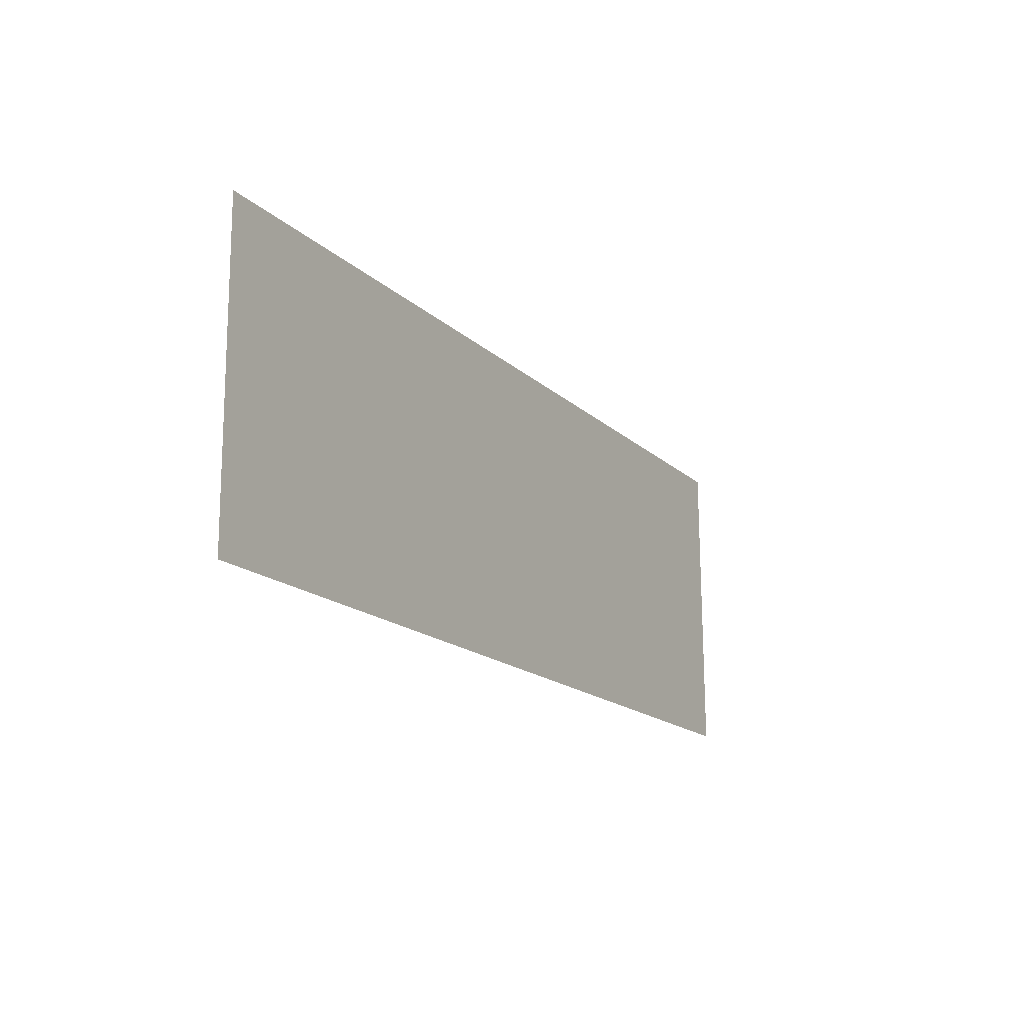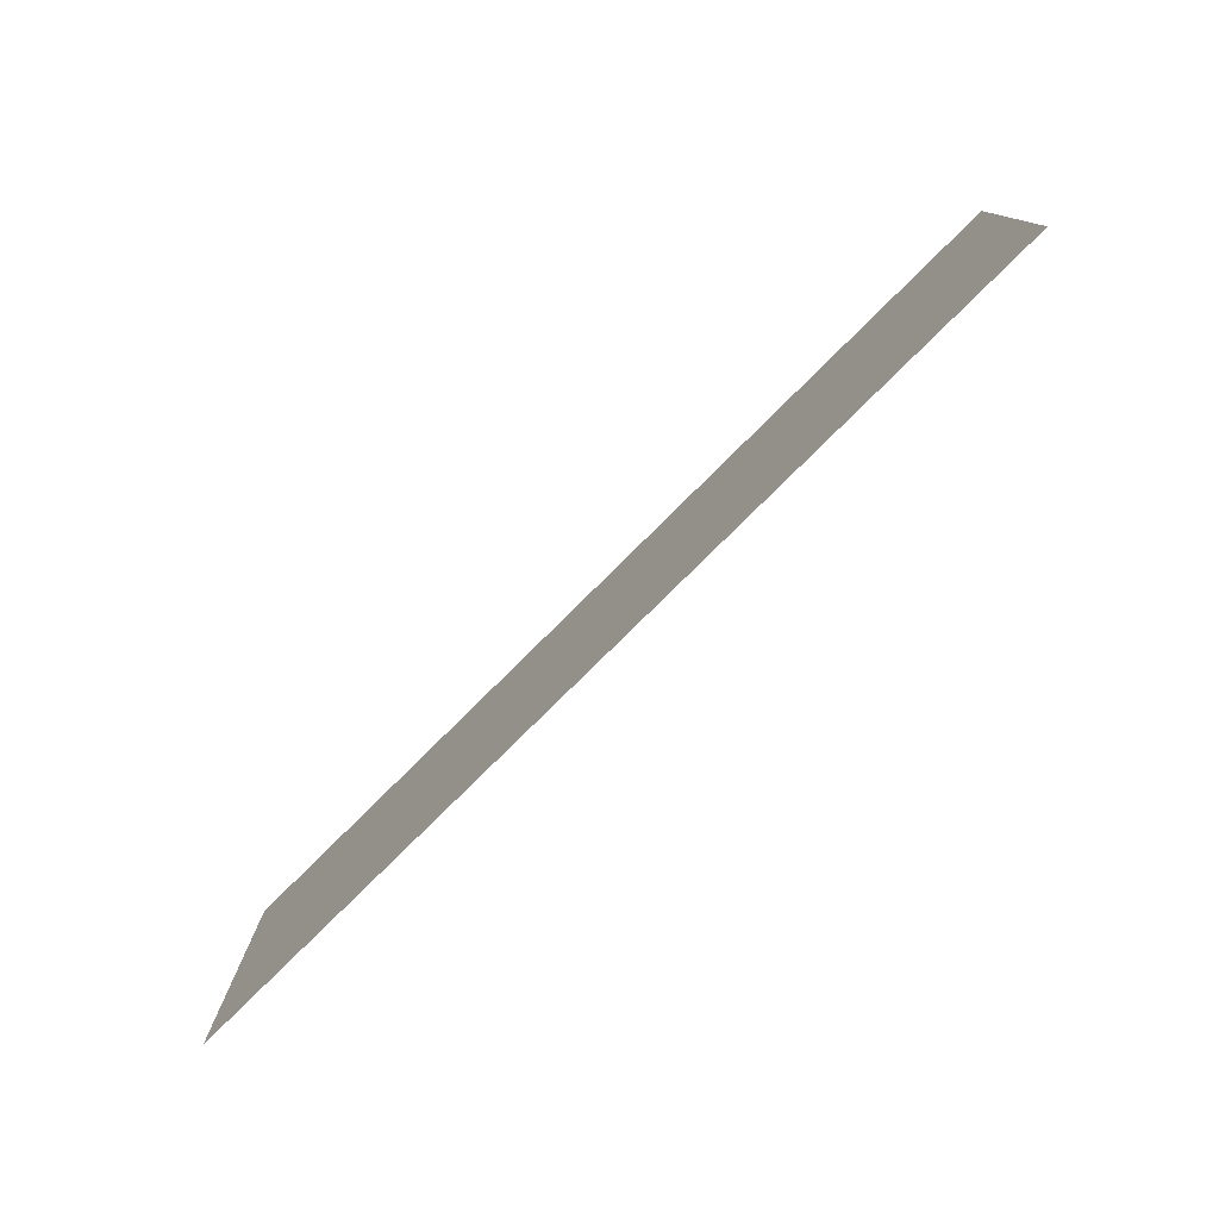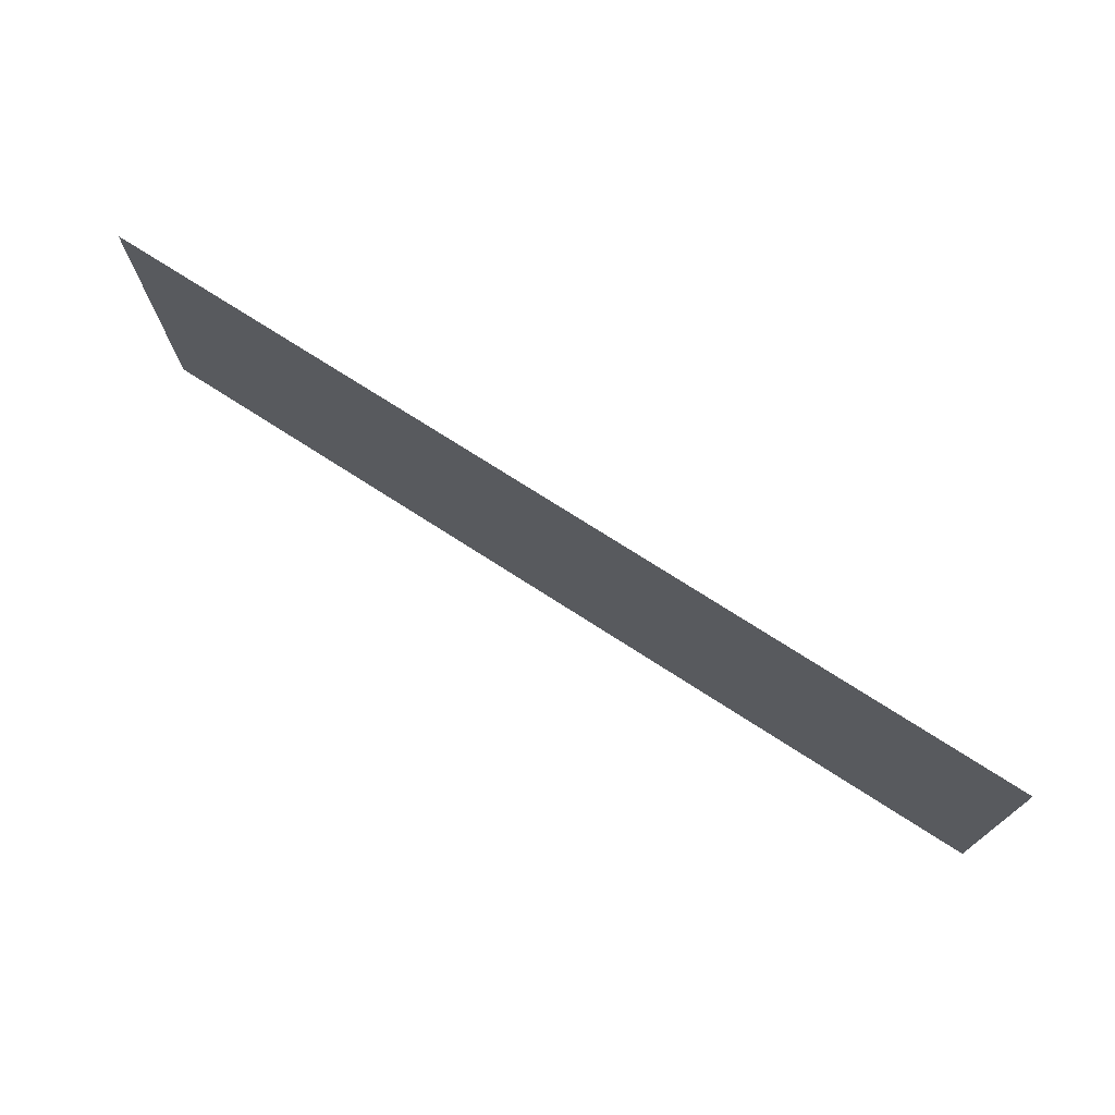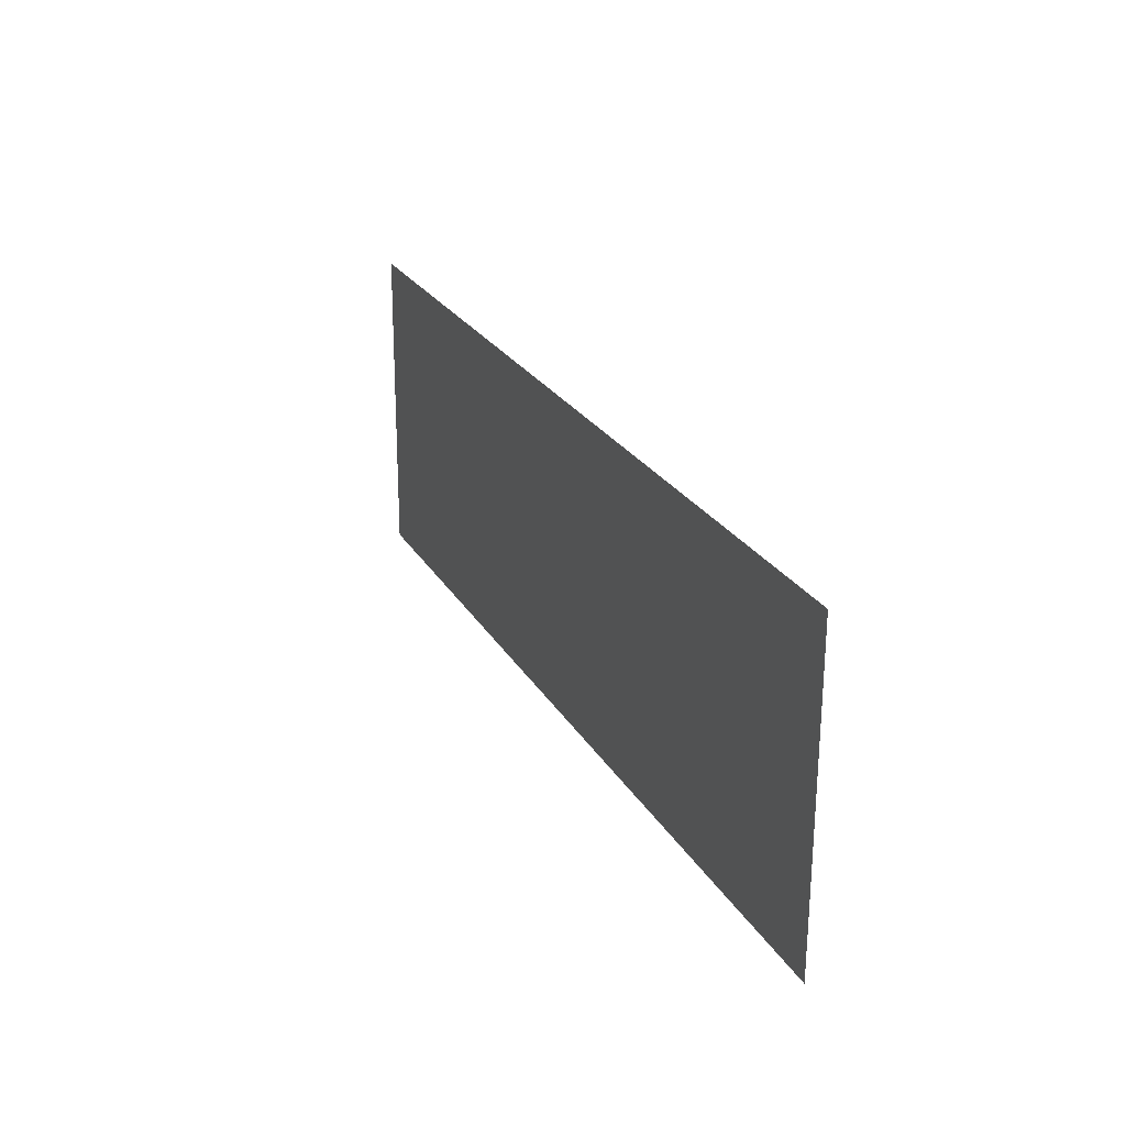
<metadata>
{"format":"obj","ext":"obj","renderer":"f3d","projection":"perspective","resolution":1024,"background":"white","views":[{"elev":-17.2,"azim":-60.2,"up":"+Z"},{"elev":-78.2,"azim":-135.1,"up":"+Z"},{"elev":73.7,"azim":32.9,"up":"+Z"},{"elev":24.0,"azim":-113.5,"up":"+Z"}]}
</metadata>
<code>
o Floorplan
v -56.62 0 17.48
v 20.76 0 18.17
v -56.38 0 -9.001
v 21 0 -8.308
f 1 2 4 3

</code>
